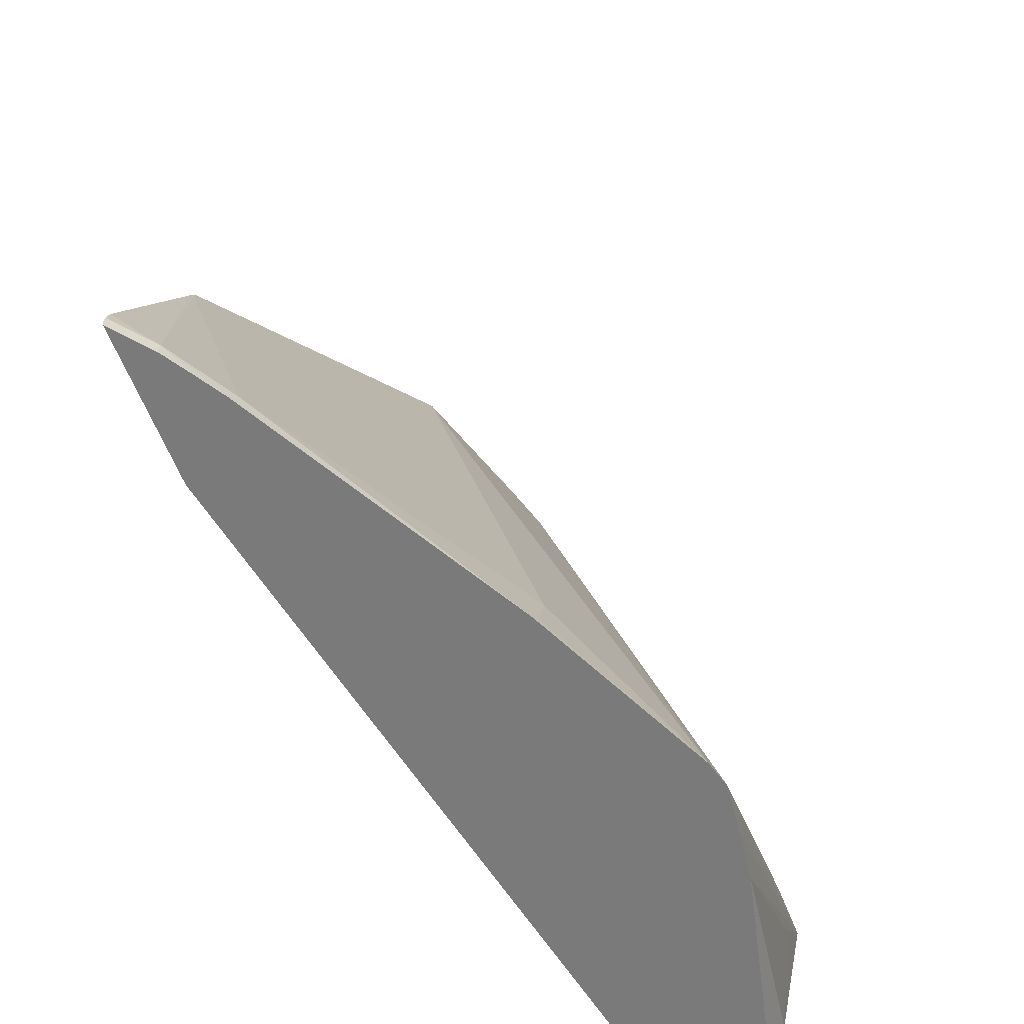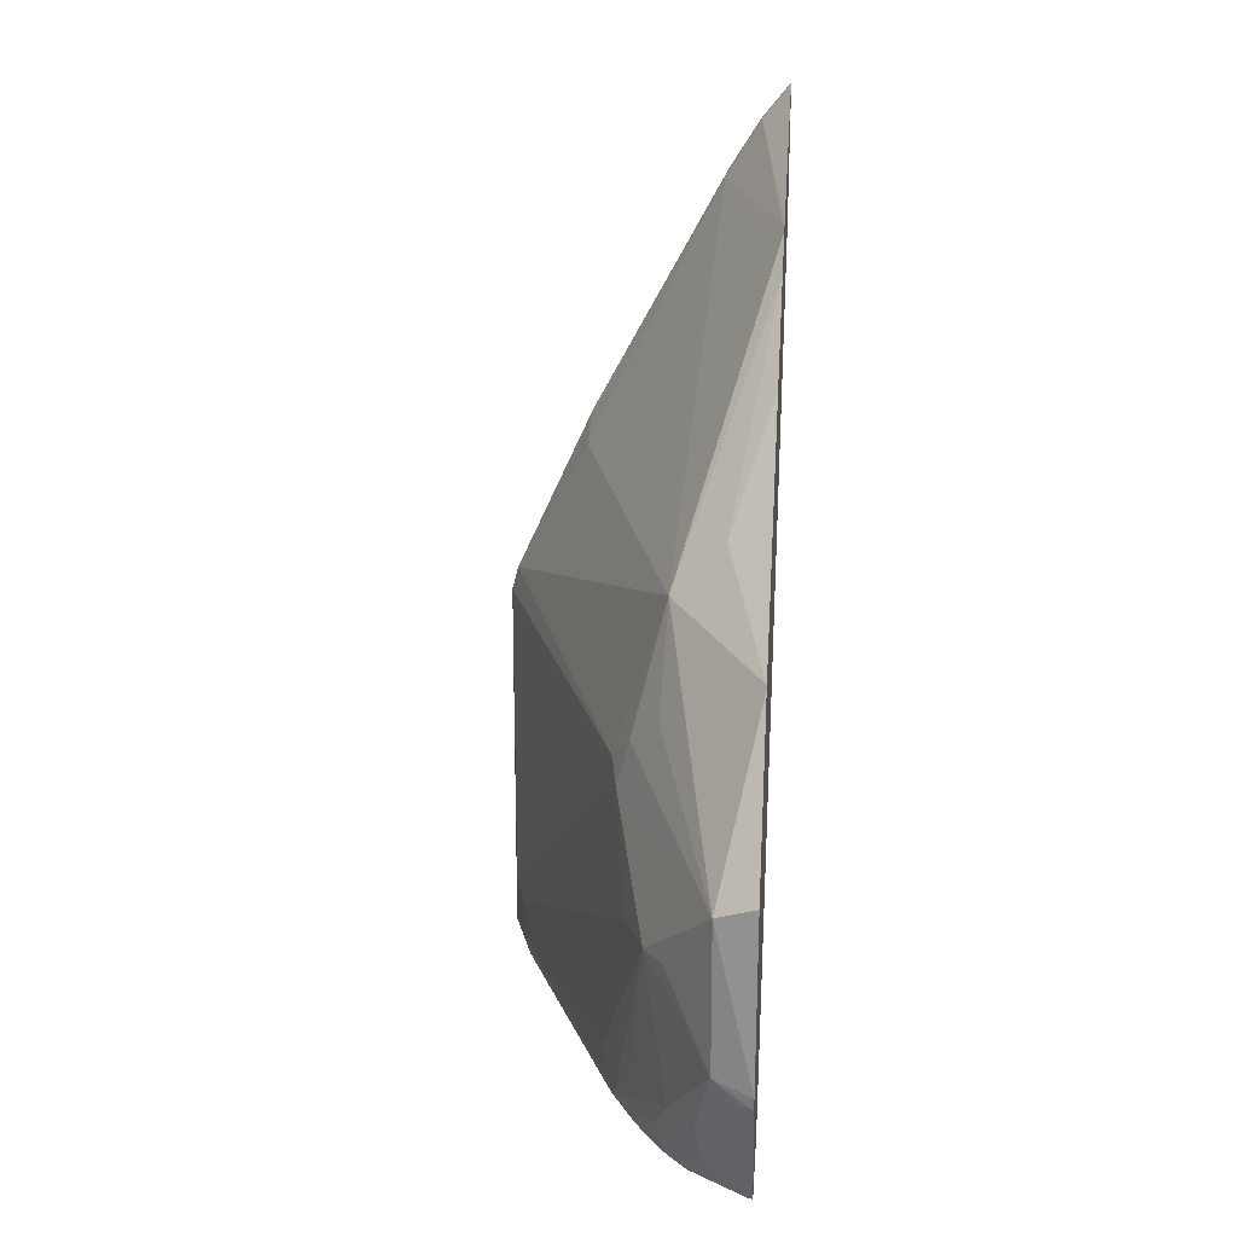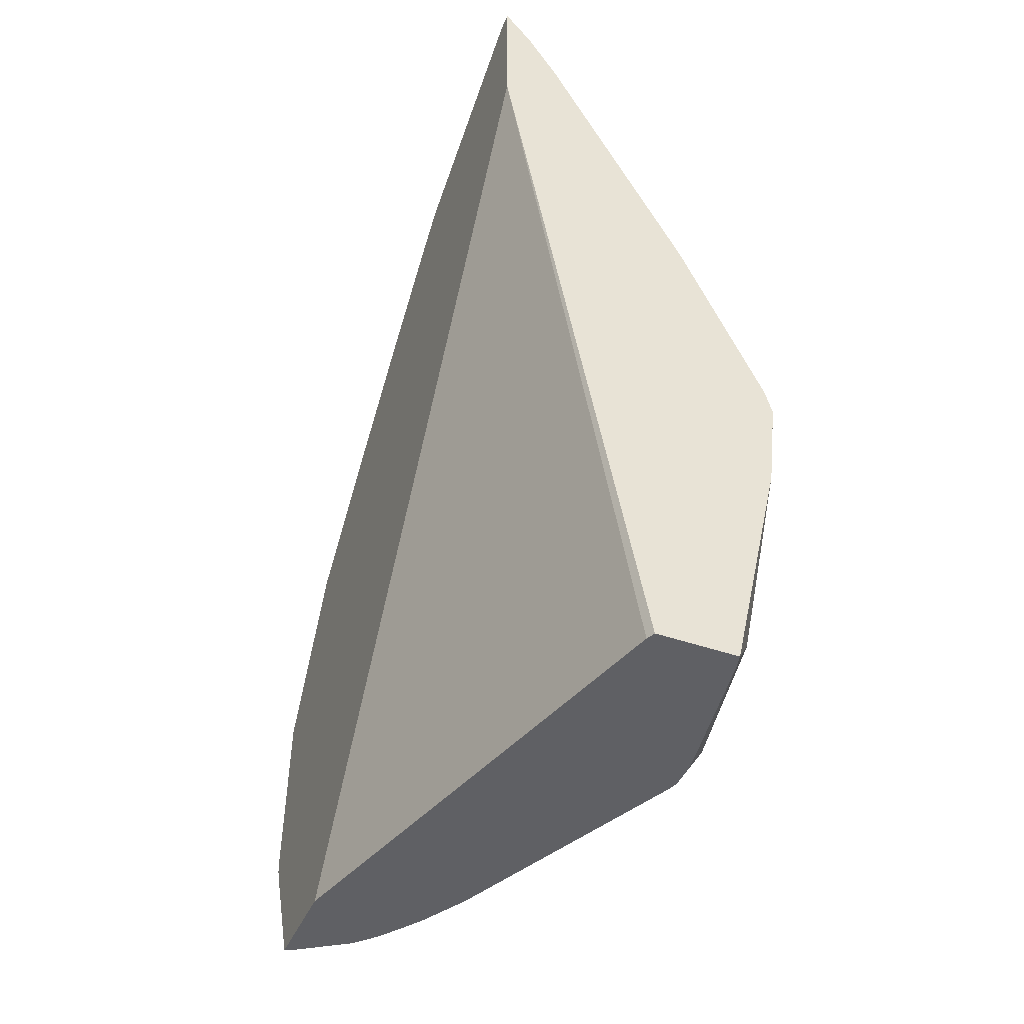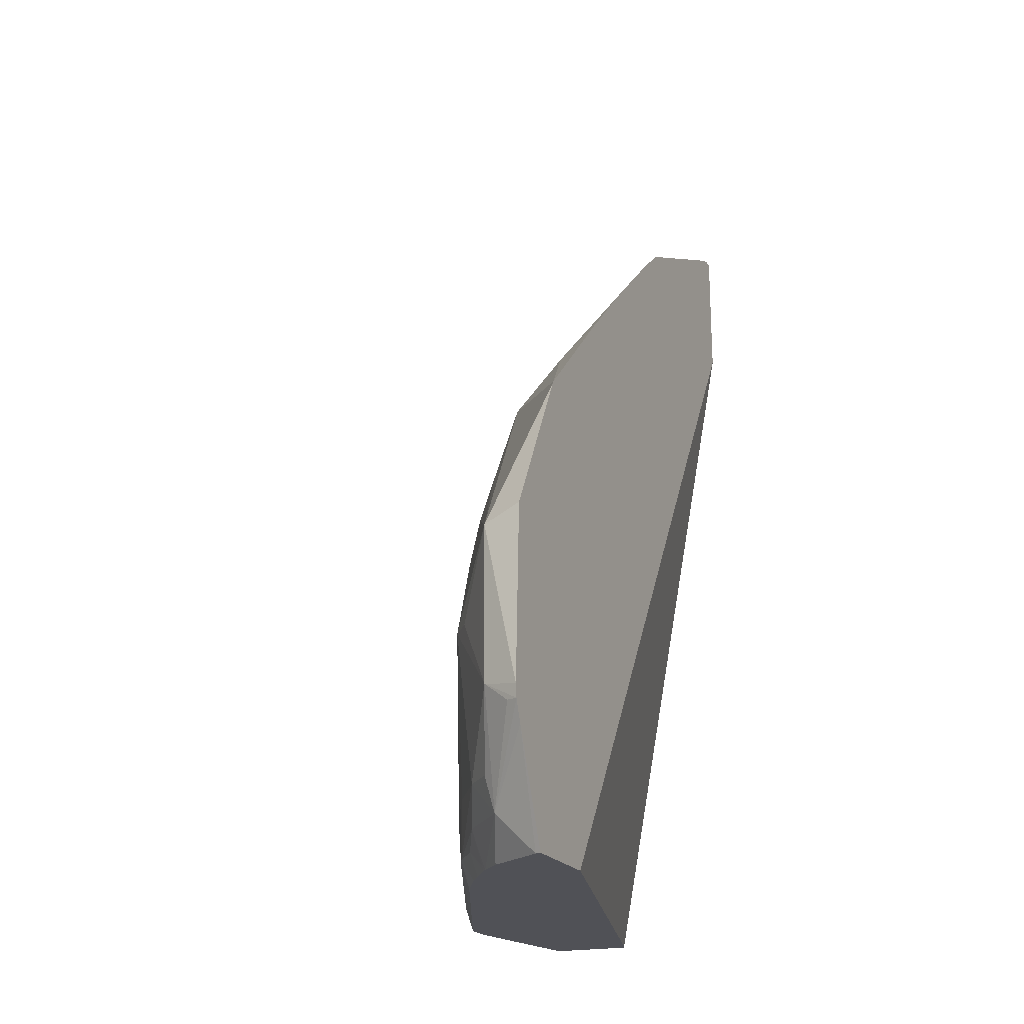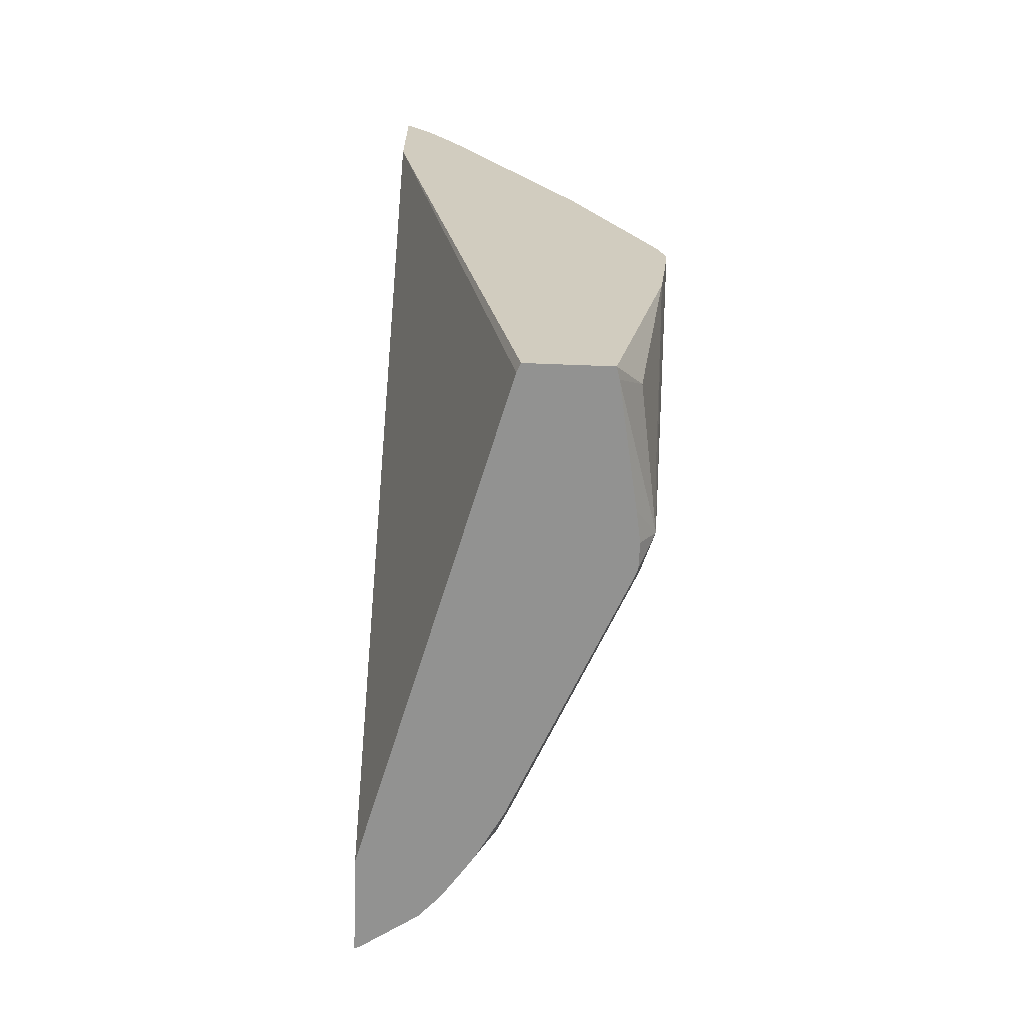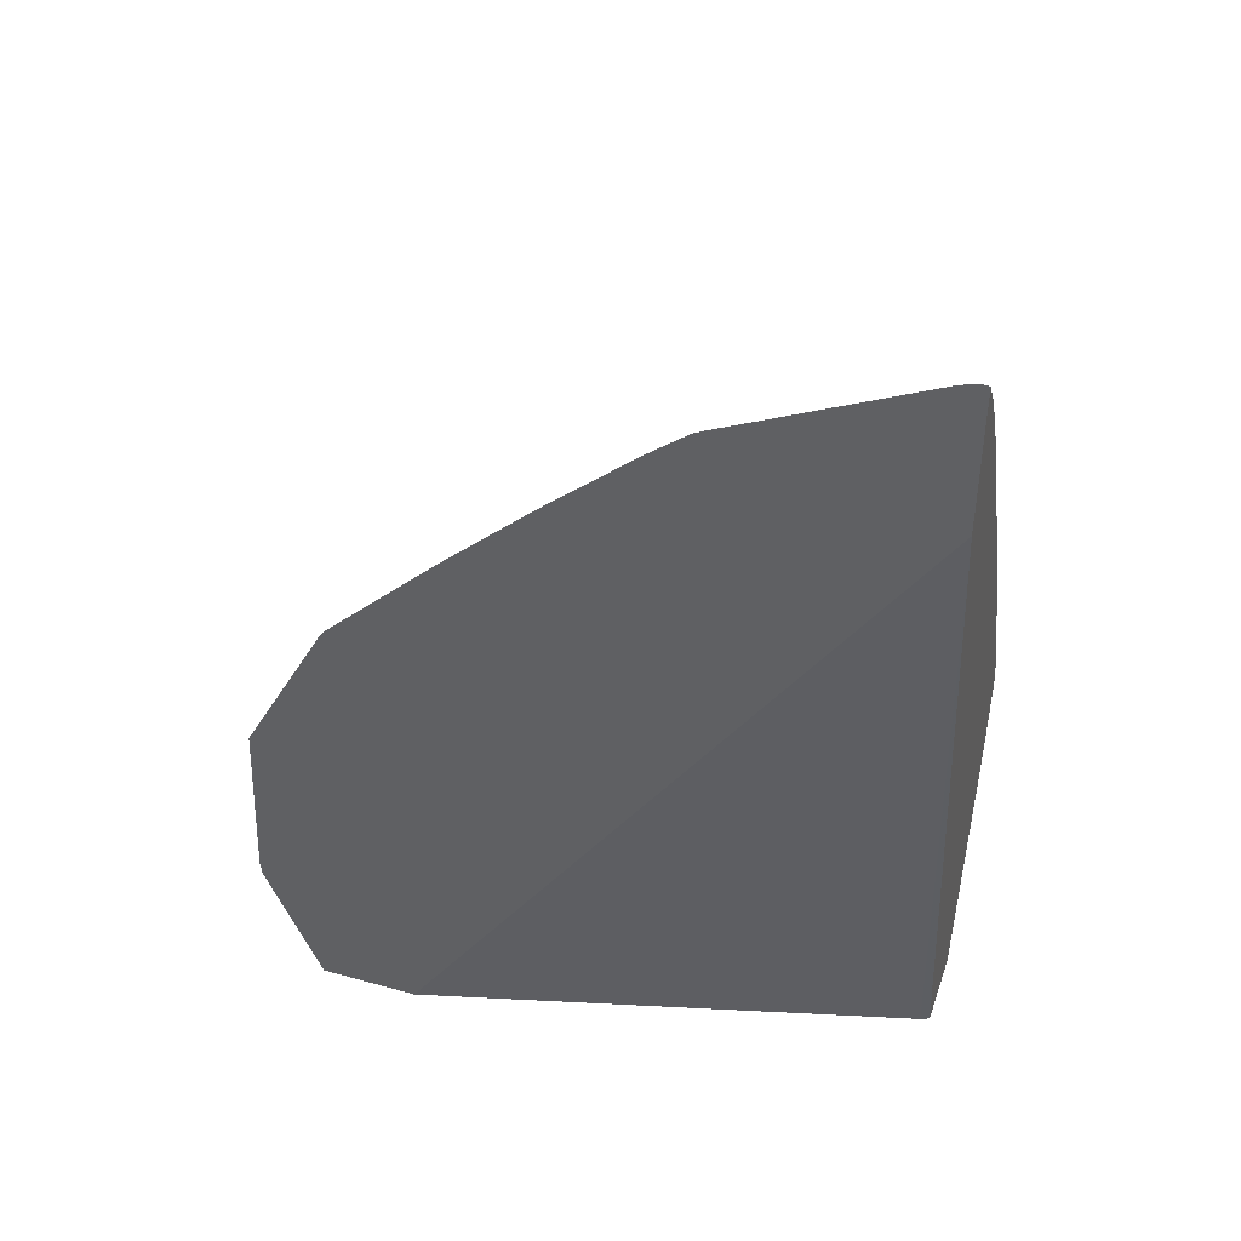
<metadata>
{"format":"obj","ext":"obj","renderer":"f3d","projection":"perspective","resolution":1024,"background":"white","views":[{"elev":-58.1,"azim":-159.5,"up":"+Z"},{"elev":22.1,"azim":4.8,"up":"+Y"},{"elev":-43.8,"azim":157.6,"up":"+Y"},{"elev":-20.3,"azim":22.7,"up":"+Y"},{"elev":-66.2,"azim":177.8,"up":"+Y"},{"elev":41.4,"azim":108.6,"up":"+Y"}]}
</metadata>
<code>
o convex_48
v -0.07932 -0.3839 -0.09068
v -0.0827 -0.3832 -0.09214
v -0.07932 -0.3851 -0.09079
v -0.07932 -0.3681 -0.09139
v -0.08276 -0.3694 -0.0921
v -0.08276 -0.3696 -0.0921
v -0.08032 -0.385 -0.09128
v -0.08671 -0.3764 -0.09701
v -0.0884 -0.3764 -0.09928
v -0.08636 -0.39 -0.09801
v -0.08409 -0.39 -0.09545
v -0.08343 -0.3931 -0.09603
v -0.07932 -0.387 -0.09159
v -0.07932 -0.3542 -0.09926
v -0.07932 -0.3538 -0.0995
v -0.08729 -0.3513 -0.1103
v -0.08766 -0.36 -0.1054
v -0.09015 -0.3627 -0.1081
v -0.09126 -0.3669 -0.1083
v -0.09009 -0.3764 -0.1035
v -0.1018 -0.3909 -0.132
v -0.1019 -0.3945 -0.1319
v -0.09239 -0.391 -0.1089
v -0.09123 -0.3945 -0.1069
v -0.0897 -0.39 -0.1035
v -0.08755 -0.3932 -0.1008
v -0.08654 -0.3966 -0.1013
v -0.08475 -0.3966 -0.09932
v -0.07981 -0.3966 -0.09597
v -0.07932 -0.3966 -0.09577
v -0.07932 -0.3439 -0.1099
v -0.0828 -0.3467 -0.1101
v -0.07932 -0.3296 -0.1262
v -0.07932 -0.3268 -0.1298
v -0.0795 -0.3266 -0.1308
v -0.08492 -0.3264 -0.149
v -0.09279 -0.3458 -0.1399
v -0.09698 -0.3506 -0.1456
v -0.1042 -0.3644 -0.1499
v -0.09176 -0.3651 -0.1104
v -0.1028 -0.3896 -0.135
v -0.09238 -0.3778 -0.1093
v -0.09227 -0.3945 -0.1092
v -0.1029 -0.3945 -0.1353
v -0.1014 -0.3966 -0.1324
v -0.09176 -0.3966 -0.1098
v -0.08948 -0.3966 -0.1056
v -0.0888 -0.3946 -0.1032
v -0.08692 -0.3962 -0.1016
v -0.08688 -0.3966 -0.1018
v -0.07932 -0.3966 -0.1047
v -0.07932 -0.3366 -0.118
v -0.07932 -0.3263 -0.1308
v -0.08178 -0.3212 -0.149
v -0.08458 -0.3257 -0.1499
v -0.09685 -0.3484 -0.1499
v -0.09708 -0.3491 -0.1494
v -0.1048 -0.3667 -0.1499
v -0.09187 -0.3966 -0.1101
v -0.1043 -0.3709 -0.1499
v -0.1038 -0.3753 -0.1499
v -0.103 -0.39 -0.1399
v -0.1012 -0.3927 -0.1472
v -0.09914 -0.3966 -0.1489
v -0.1011 -0.3966 -0.1381
v -0.1016 -0.3966 -0.1353
v -0.1016 -0.3966 -0.1331
v -0.0884 -0.3966 -0.104
v -0.09126 -0.3966 -0.1491
v -0.07932 -0.3307 -0.1499
v -0.07932 -0.3186 -0.1478
v -0.0795 -0.3184 -0.149
v -0.07932 -0.3181 -0.1493
v -0.08172 -0.3211 -0.1499
v -0.08316 -0.3234 -0.1499
v -0.09885 -0.3966 -0.1499
v -0.0916 -0.3966 -0.1499
v -0.07932 -0.3182 -0.1499
v -0.07932 -0.3182 -0.149
f 1 2 3
f 1 3 13
f 1 13 30
f 1 30 51
f 1 51 70
f 1 70 78
f 1 78 73
f 1 73 79
f 1 79 71
f 1 71 53
f 1 53 34
f 1 34 33
f 1 33 52
f 1 52 31
f 1 31 15
f 1 15 14
f 1 14 4
f 1 4 5
f 1 5 6
f 1 6 2
f 2 7 3
f 2 6 8
f 2 8 9
f 2 9 10
f 2 10 11
f 2 11 12
f 2 12 7
f 3 7 12
f 3 12 13
f 4 14 5
f 5 9 8
f 5 8 6
f 5 14 15
f 5 15 16
f 5 16 17
f 5 17 18
f 5 18 19
f 5 19 9
f 9 20 21
f 9 21 22
f 9 22 23
f 9 23 24
f 9 24 25
f 9 25 10
f 9 19 20
f 10 25 24
f 10 24 26
f 10 26 12
f 10 12 11
f 12 26 27
f 12 27 28
f 12 28 29
f 12 29 13
f 13 29 30
f 15 31 32
f 15 32 16
f 16 32 33
f 16 33 34
f 16 34 35
f 16 35 36
f 16 36 37
f 16 37 38
f 16 38 39
f 16 39 40
f 16 40 18
f 16 18 17
f 18 40 19
f 19 40 41
f 19 41 21
f 19 21 42
f 19 42 20
f 20 42 21
f 21 41 22
f 22 43 23
f 22 41 44
f 22 44 45
f 22 45 43
f 23 43 24
f 24 43 46
f 24 46 47
f 24 47 48
f 24 48 26
f 26 48 49
f 26 49 27
f 27 49 50
f 27 50 68
f 27 68 47
f 27 47 46
f 27 46 59
f 27 59 45
f 27 45 67
f 27 67 66
f 27 66 65
f 27 65 64
f 27 64 76
f 27 76 77
f 27 77 69
f 27 69 51
f 27 51 30
f 27 30 29
f 27 29 28
f 31 52 32
f 32 52 33
f 34 53 35
f 35 53 54
f 35 54 36
f 36 54 55
f 36 55 56
f 36 56 38
f 36 38 37
f 38 57 39
f 38 56 57
f 39 58 40
f 39 57 56
f 39 56 55
f 39 55 75
f 39 75 74
f 39 74 78
f 39 78 70
f 39 70 77
f 39 77 76
f 39 76 61
f 39 61 60
f 39 60 58
f 40 58 41
f 41 58 44
f 43 45 59
f 43 59 46
f 44 58 60
f 44 60 61
f 44 61 62
f 44 62 63
f 44 63 64
f 44 64 65
f 44 65 66
f 44 66 67
f 44 67 45
f 47 68 48
f 48 68 50
f 48 50 49
f 51 69 70
f 53 71 54
f 54 71 72
f 54 72 73
f 54 73 74
f 54 74 75
f 54 75 55
f 61 76 63
f 61 63 62
f 63 76 64
f 69 77 70
f 71 79 72
f 72 79 73
f 73 78 74

</code>
